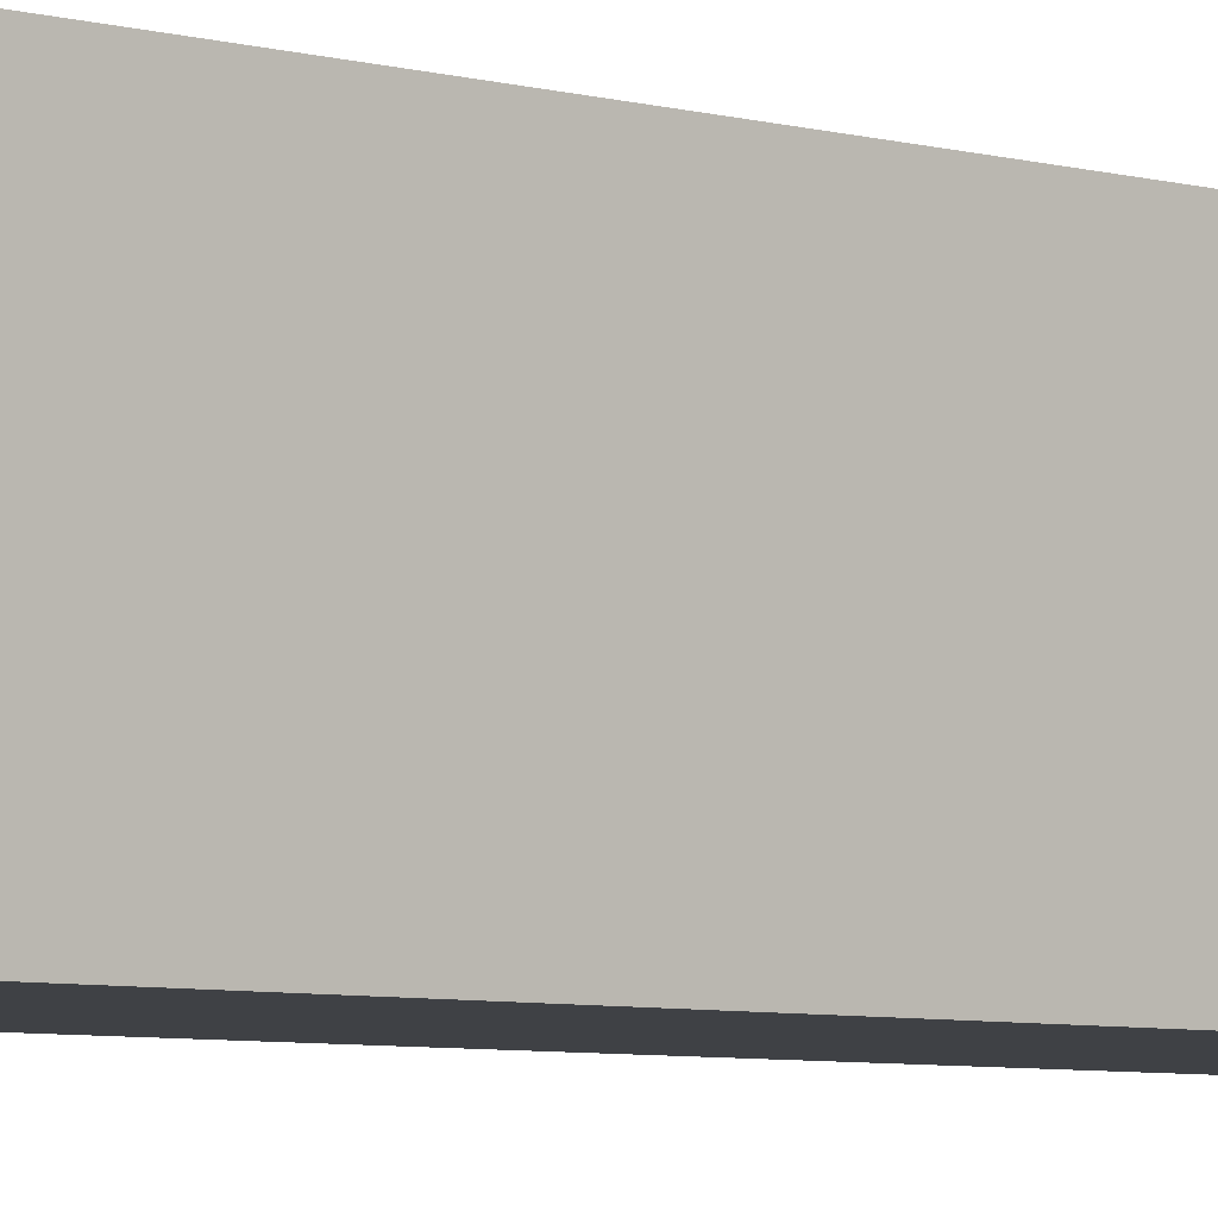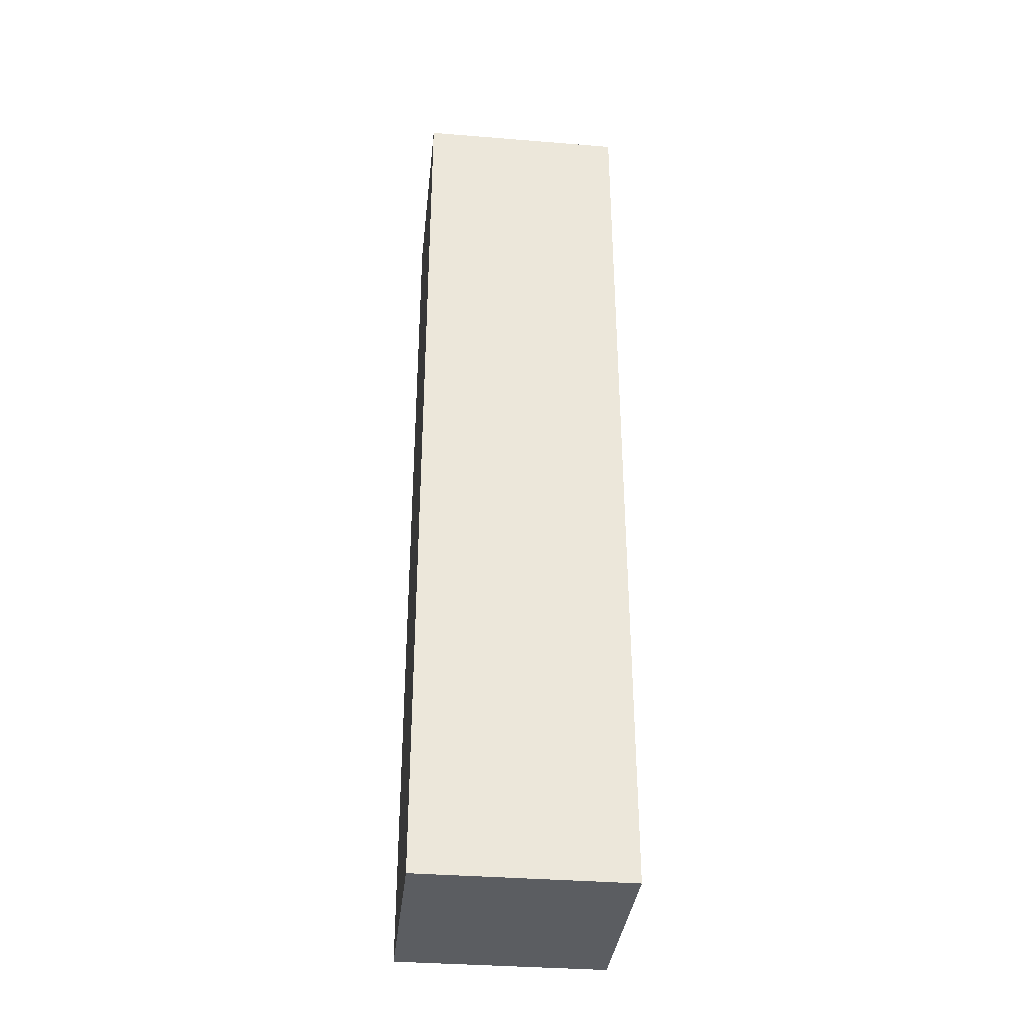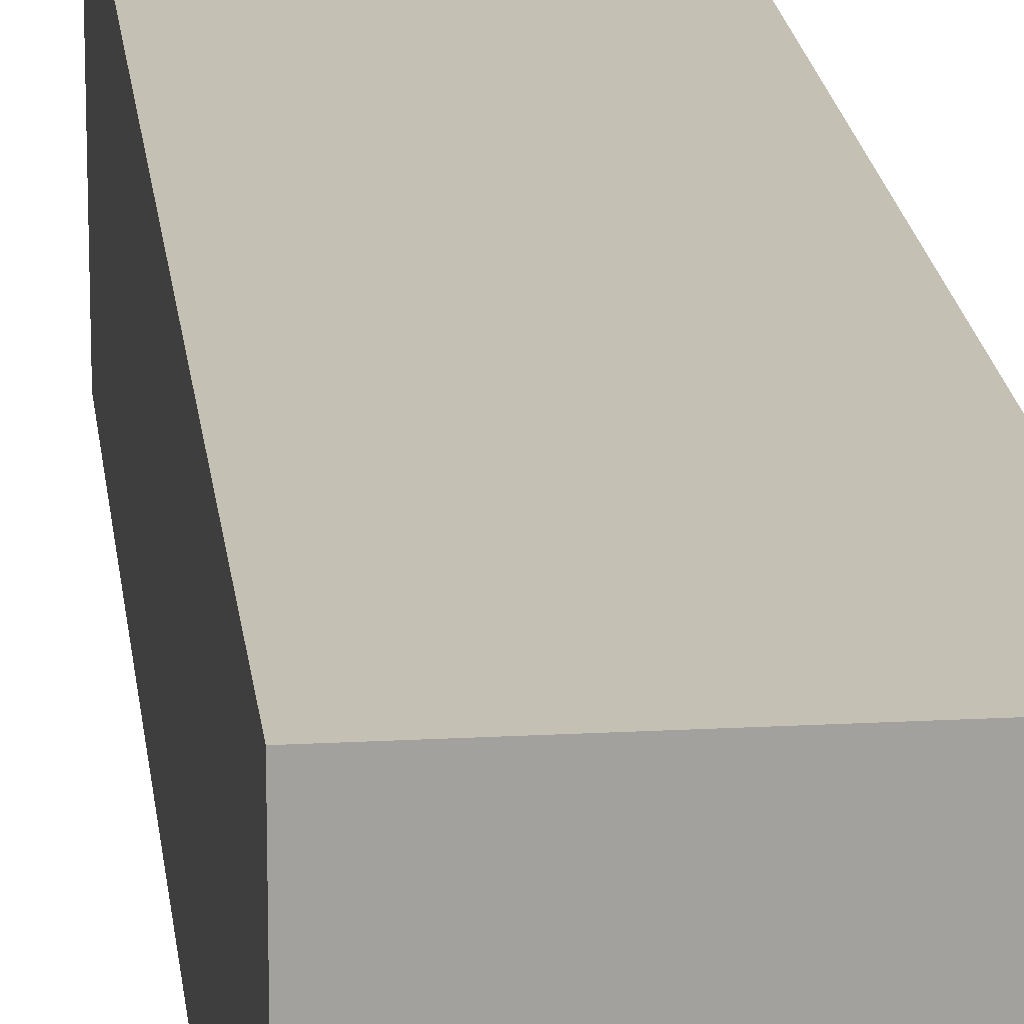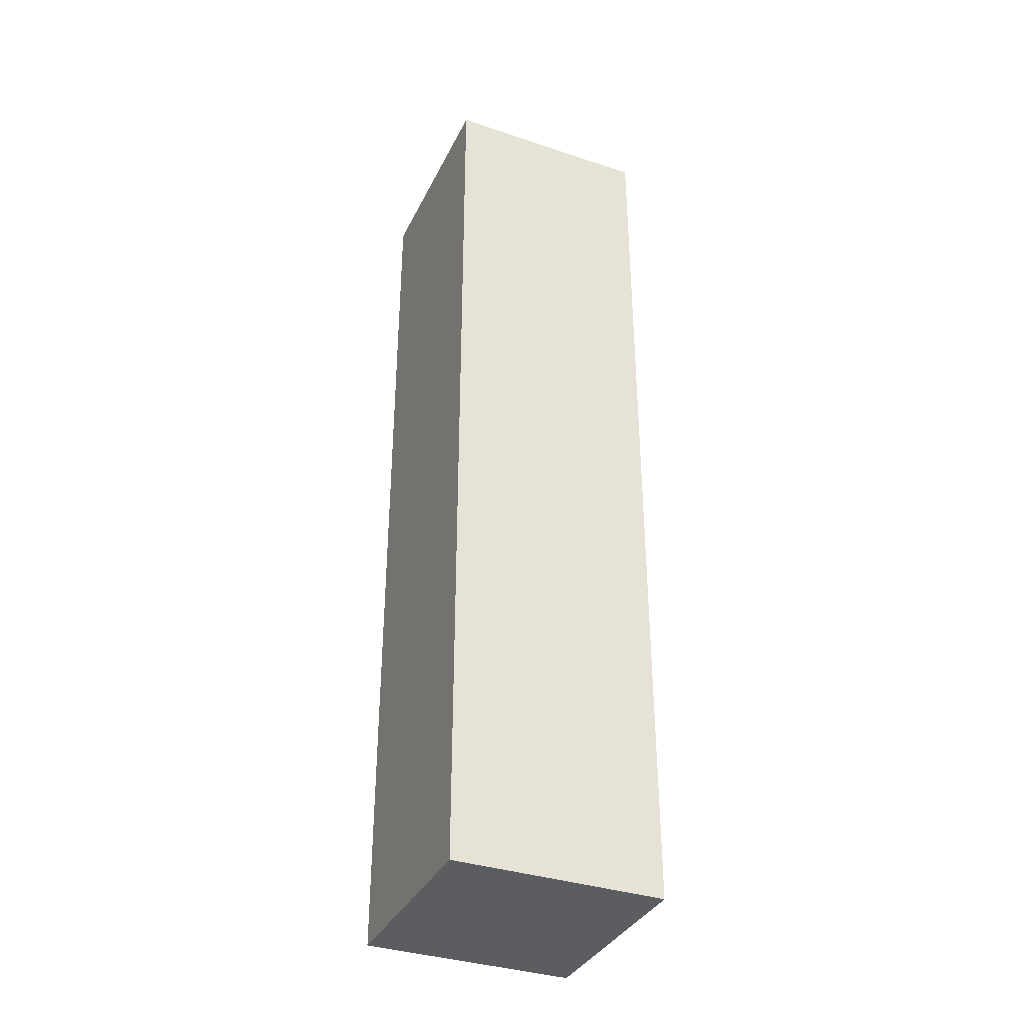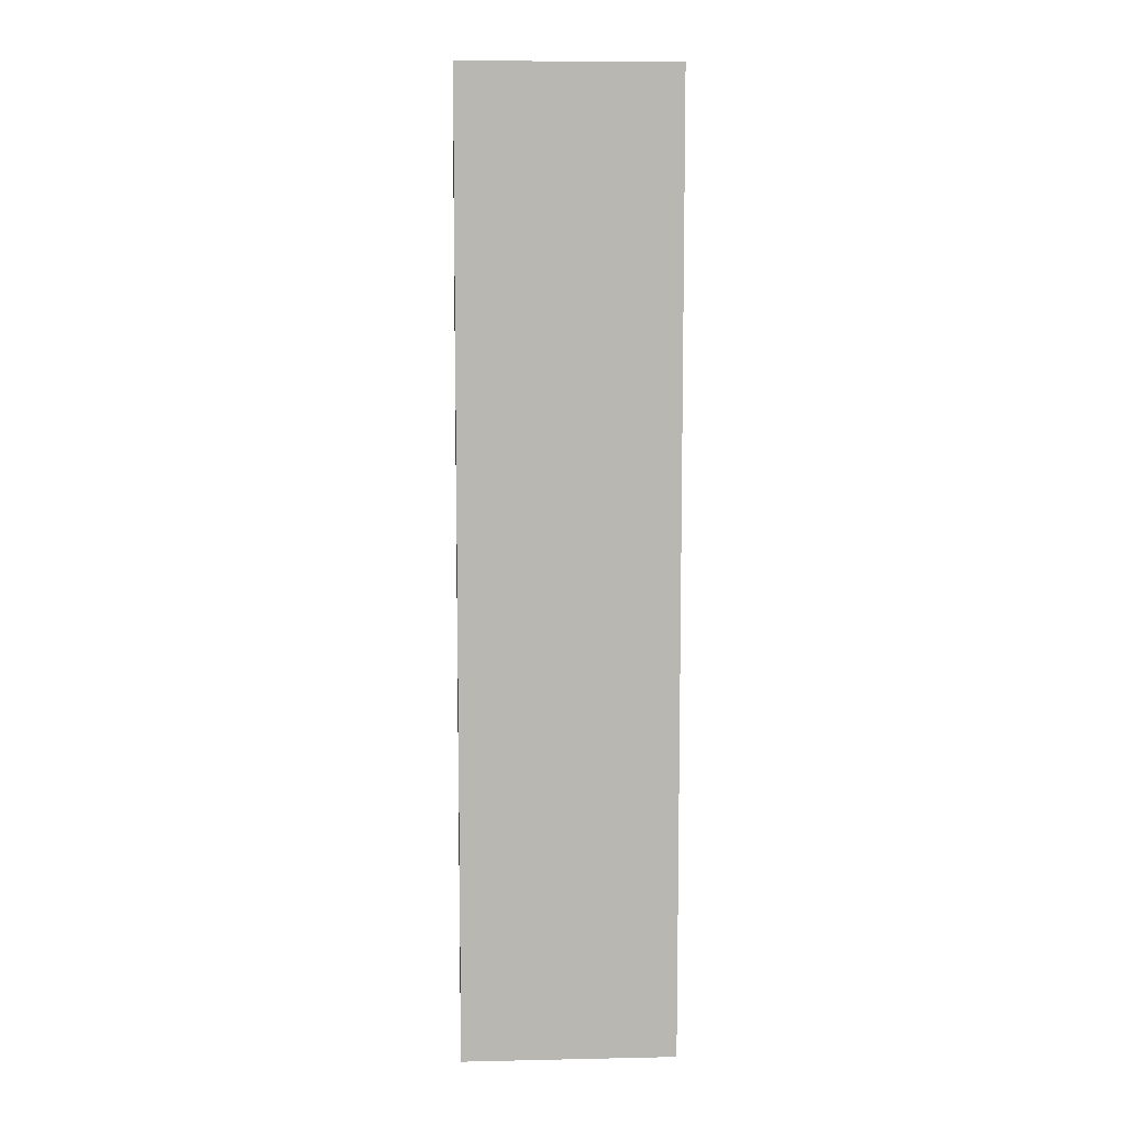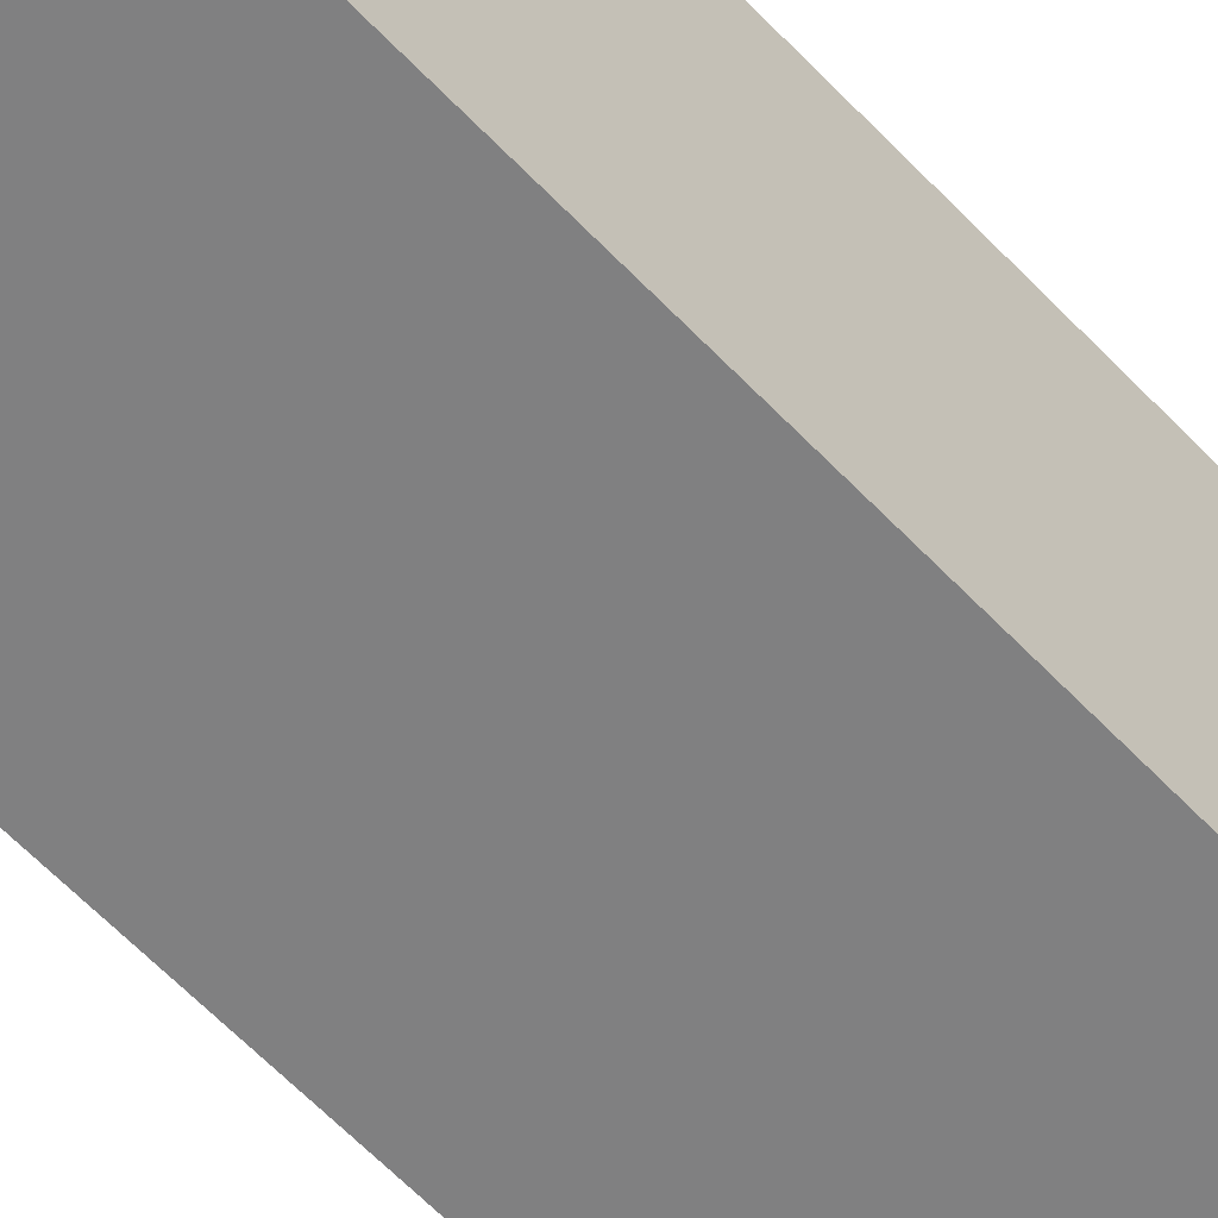
<metadata>
{"format":"obj","ext":"obj","renderer":"f3d","projection":"perspective","resolution":1024,"background":"white","views":[{"elev":-5.5,"azim":-132.5,"up":"+Z"},{"elev":-35.5,"azim":83.9,"up":"+Y"},{"elev":18.3,"azim":173.9,"up":"+Z"},{"elev":-35.9,"azim":-23.6,"up":"+Y"},{"elev":8.5,"azim":-93.3,"up":"+Y"},{"elev":-60.0,"azim":42.9,"up":"+Z"}]}
</metadata>
<code>
v 10 0 2
v 10 0 1
v 10 4.5 1
v 10 4.5 2
v 9 0 2
v 10 0 2
v 10 4.5 2
v 9 4.5 2
v 9 0 1
v 9 0 2
v 9 4.5 2
v 9 4.5 1
v 10 0 1
v 9 0 1
v 9 4.5 1
v 10 4.5 1
v 10 4.5 1
v 9 4.5 1
v 9 4.5 2
v 10 4.5 2
v 9 0 1
v 10 0 1
v 10 0 2
v 9 0 2
g fb7855fe-e335-11ea-bb5e-54bf646e7e1f
f 1 2 4
f 4 2 3
g fb78a414-e335-11ea-b689-54bf646e7e1f
f 5 6 8
f 8 6 7
g fb78f236-e335-11ea-92bb-54bf646e7e1f
f 9 10 12
f 12 10 11
g fb79404c-e335-11ea-aab8-54bf646e7e1f
f 13 14 16
f 16 14 15
g fb796766-e335-11ea-924a-54bf646e7e1f
f 18 19 17
f 17 19 20
g fb79b580-e335-11ea-a003-54bf646e7e1f
f 21 22 24
f 24 22 23

</code>
